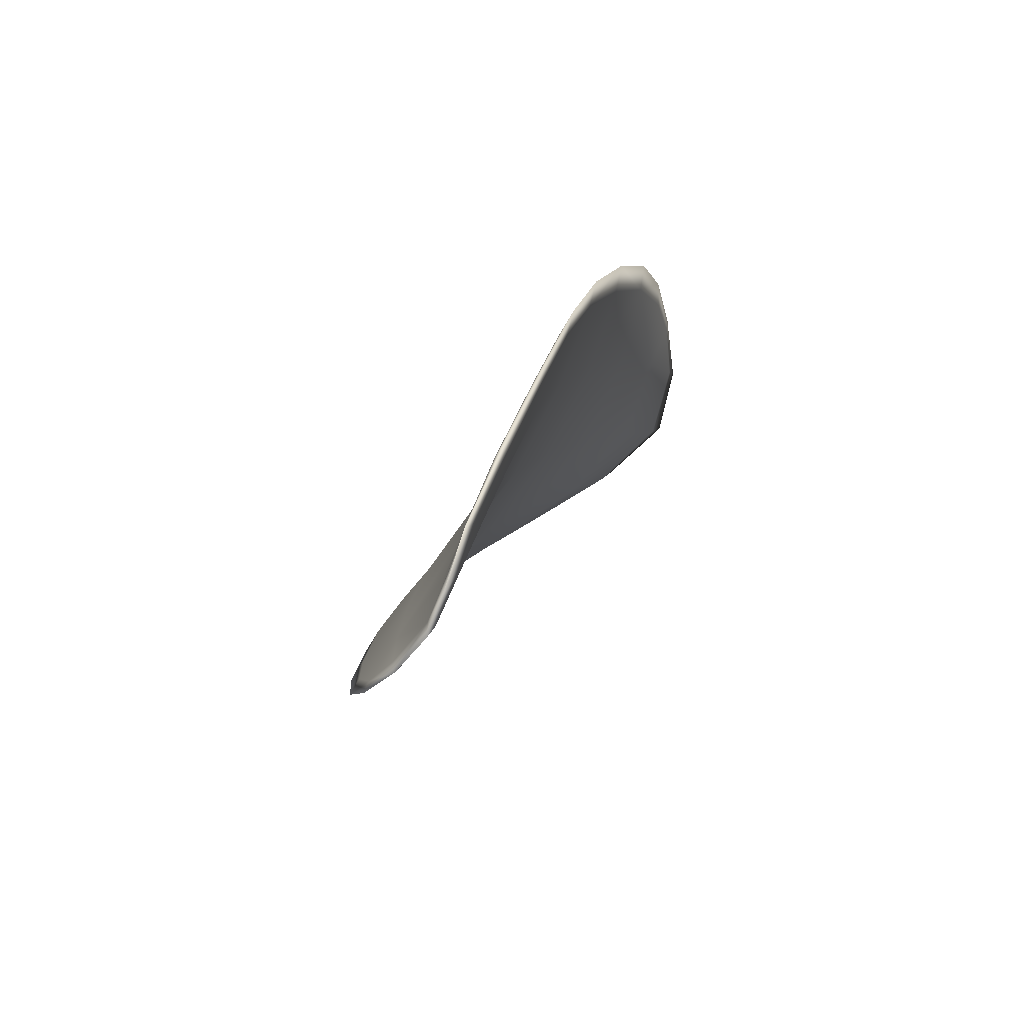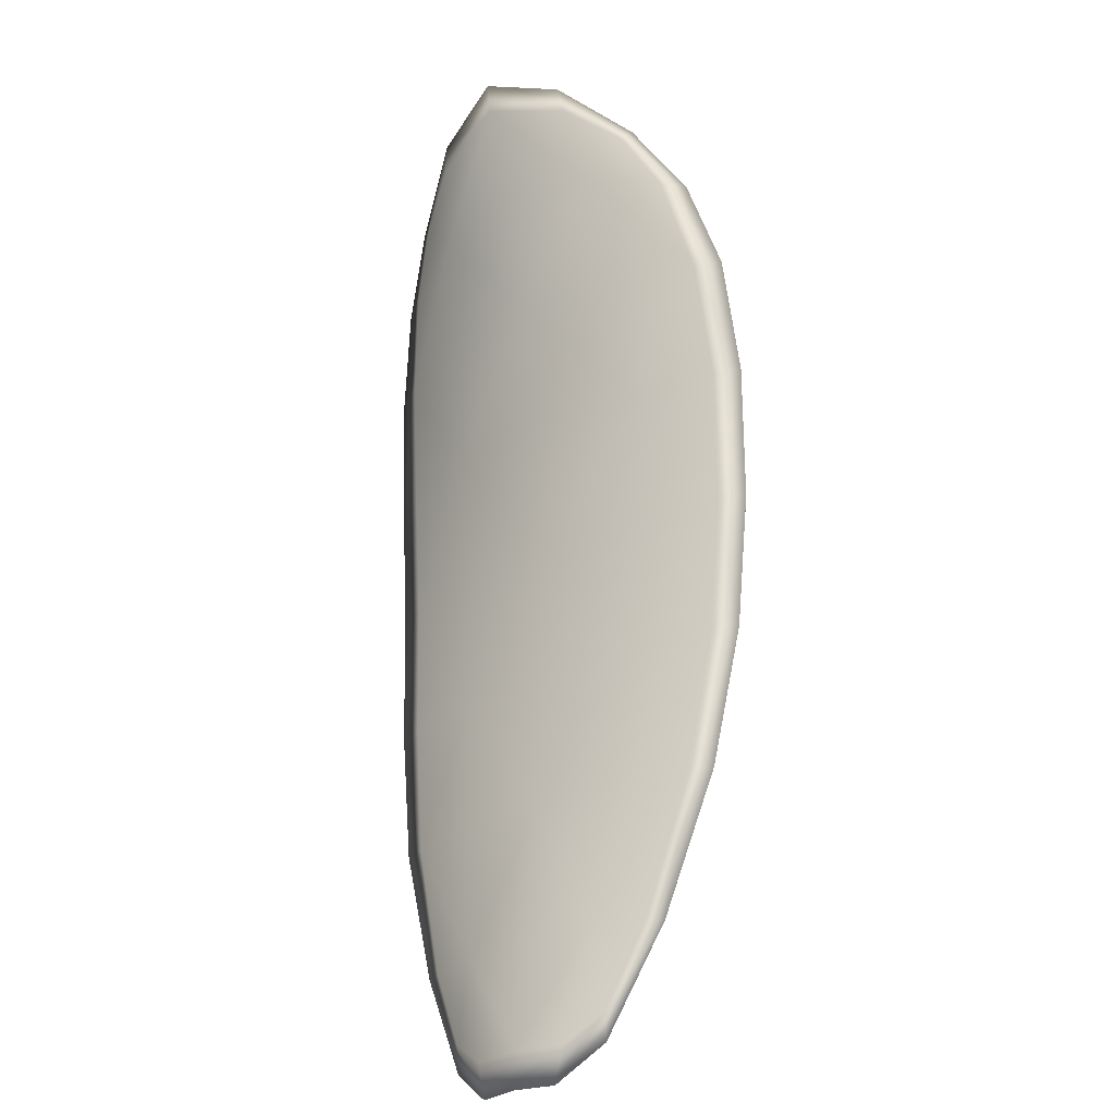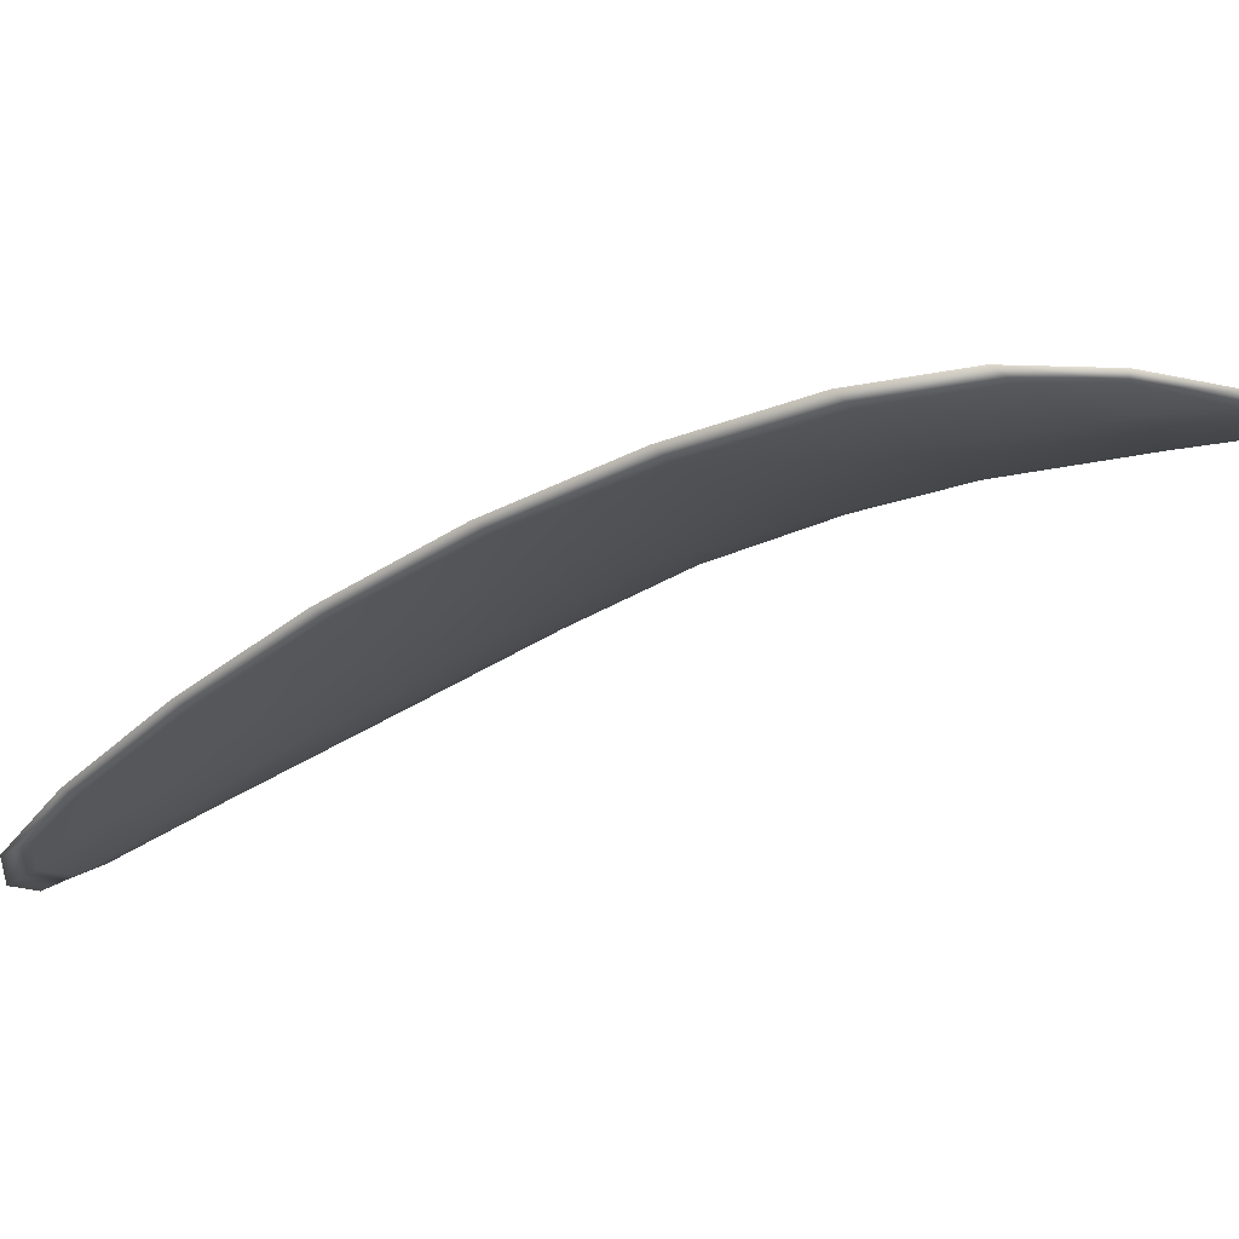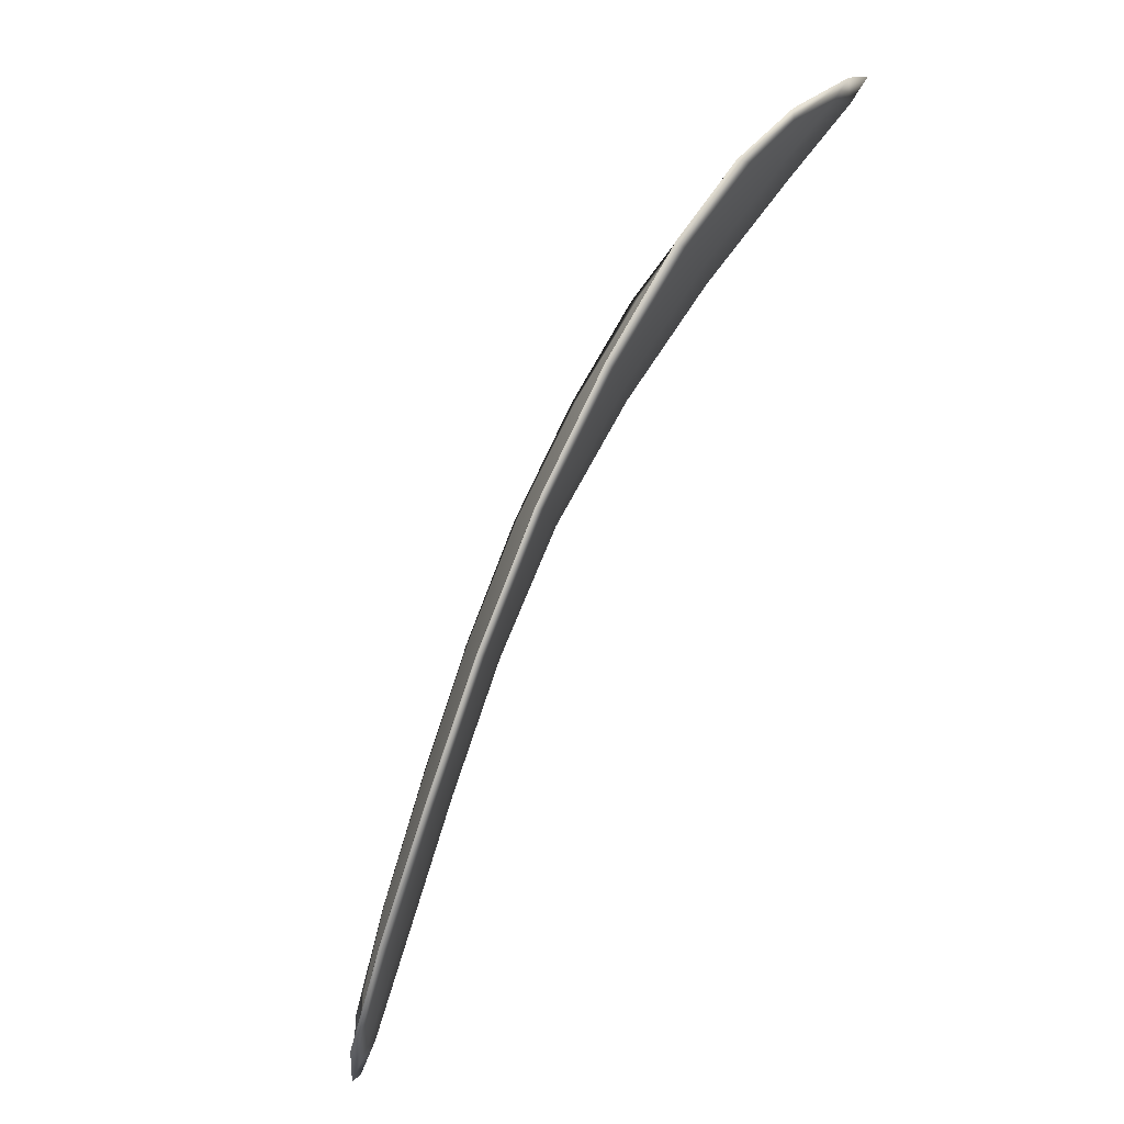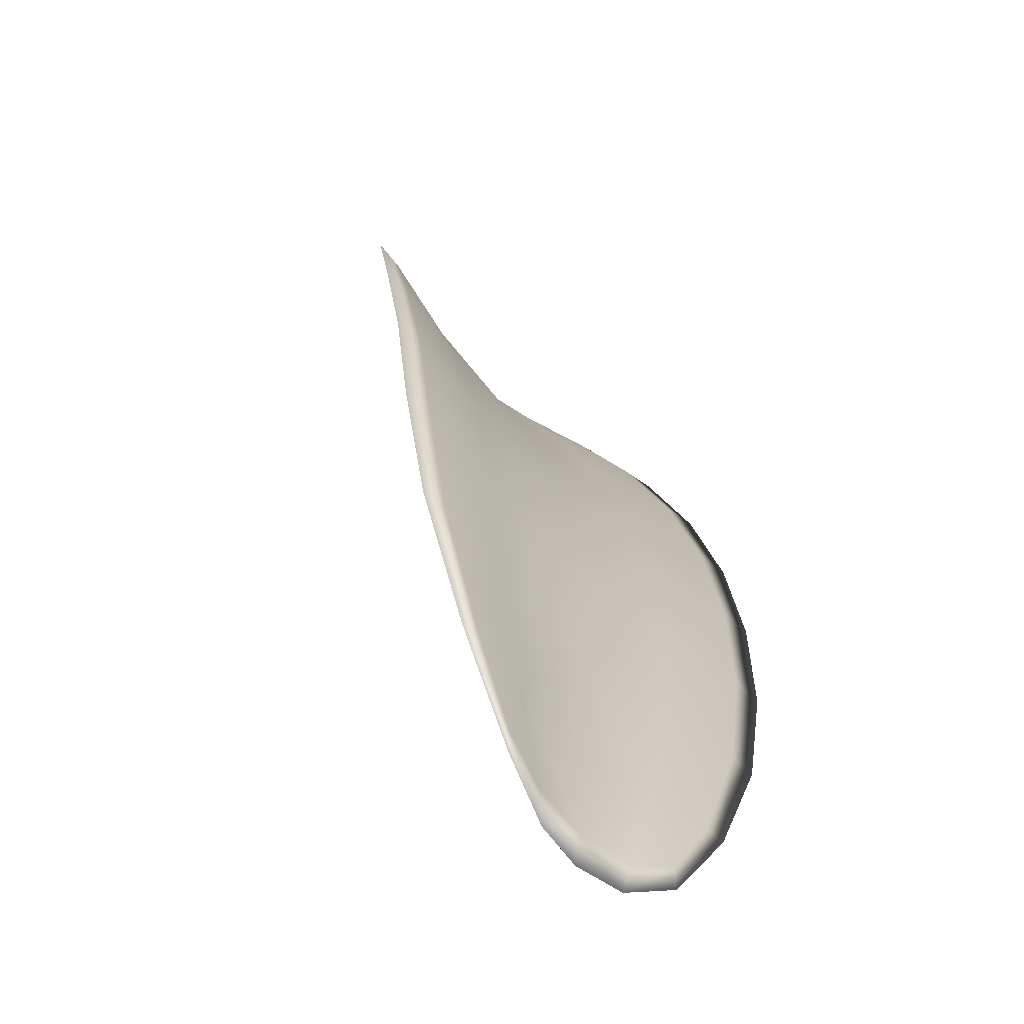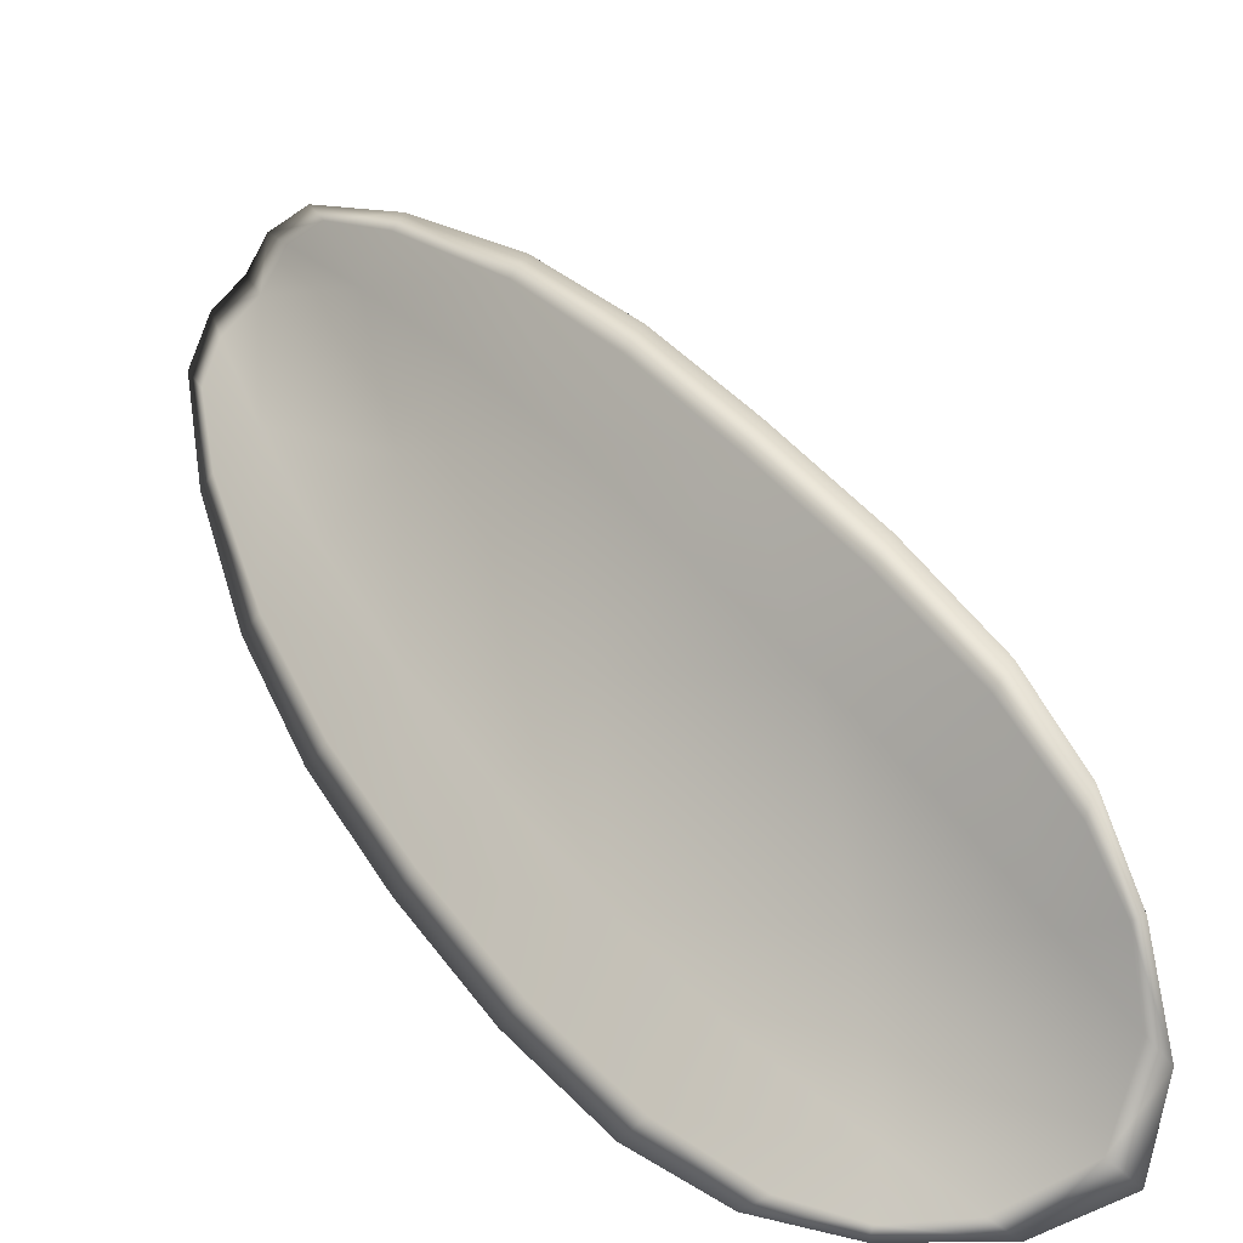
<metadata>
{"format":"obj","ext":"obj","renderer":"f3d","projection":"perspective","resolution":1024,"background":"white","views":[{"elev":-47.2,"azim":106.0,"up":"+Y"},{"elev":-58.8,"azim":-96.6,"up":"+Y"},{"elev":-51.7,"azim":152.5,"up":"+Z"},{"elev":18.7,"azim":134.5,"up":"+Y"},{"elev":27.8,"azim":27.2,"up":"+Z"},{"elev":43.6,"azim":175.7,"up":"+Z"}]}
</metadata>
<code>
v -2.387 0.7342 -1.066
v -2.389 0.7336 -1.065
v -2.387 0.7312 -1.064
v -2.385 0.7322 -1.066
v -2.383 0.7329 -1.067
v -2.385 0.7346 -1.067
v -2.387 0.7353 -1.067
v -2.389 0.7356 -1.067
v -2.391 0.7353 -1.066
v -2.39 0.7327 -1.063
v -2.391 0.7319 -1.061
v -2.389 0.7298 -1.06
v -2.389 0.7304 -1.062
v -2.391 0.7342 -1.064
v -2.391 0.7331 -1.062
v -2.383 0.7221 -1.061
v -2.384 0.7216 -1.059
v -2.382 0.7187 -1.06
v -2.381 0.7192 -1.061
v -2.38 0.7199 -1.063
v -2.381 0.7229 -1.063
v -2.383 0.7259 -1.063
v -2.385 0.725 -1.061
v -2.386 0.7245 -1.059
v -2.38 0.7239 -1.065
v -2.378 0.7207 -1.064
v -2.377 0.7214 -1.066
v -2.378 0.7246 -1.066
v -2.38 0.7276 -1.066
v -2.381 0.7268 -1.065
v -2.383 0.7297 -1.065
v -2.385 0.7287 -1.064
v -2.382 0.7305 -1.067
v -2.387 0.7278 -1.061
v -2.388 0.7273 -1.06
v -2.379 0.7163 -1.062
v -2.38 0.7159 -1.061
v -2.378 0.7145 -1.061
v -2.378 0.7141 -1.062
v -2.377 0.7145 -1.063
v -2.378 0.7168 -1.063
v -2.377 0.7174 -1.064
v -2.376 0.7149 -1.064
v -2.376 0.7159 -1.064
v -2.376 0.7179 -1.065
v -2.387 0.7341 -1.066
v -2.389 0.7335 -1.065
v -2.391 0.7352 -1.066
v -2.389 0.7355 -1.067
v -2.387 0.7353 -1.067
v -2.385 0.7345 -1.067
v -2.384 0.7328 -1.067
v -2.385 0.7321 -1.066
v -2.387 0.7311 -1.064
v -2.39 0.7325 -1.063
v -2.391 0.7318 -1.061
v -2.391 0.733 -1.062
v -2.391 0.7341 -1.064
v -2.389 0.7303 -1.062
v -2.389 0.7297 -1.06
v -2.383 0.722 -1.061
v -2.384 0.7215 -1.06
v -2.386 0.7244 -1.06
v -2.385 0.7249 -1.061
v -2.383 0.7258 -1.063
v -2.381 0.7228 -1.063
v -2.38 0.7198 -1.063
v -2.381 0.7191 -1.061
v -2.382 0.7186 -1.06
v -2.38 0.7238 -1.065
v -2.381 0.7267 -1.065
v -2.38 0.7276 -1.066
v -2.378 0.7245 -1.066
v -2.377 0.7213 -1.066
v -2.378 0.7206 -1.065
v -2.383 0.7296 -1.066
v -2.385 0.7285 -1.064
v -2.382 0.7304 -1.067
v -2.387 0.7277 -1.062
v -2.388 0.7272 -1.06
v -2.379 0.7162 -1.062
v -2.38 0.7159 -1.061
v -2.378 0.7167 -1.063
v -2.377 0.7144 -1.063
v -2.378 0.7141 -1.062
v -2.379 0.7144 -1.061
v -2.377 0.7174 -1.064
v -2.376 0.7179 -1.065
v -2.376 0.7158 -1.064
v -2.376 0.7149 -1.064
v -2.38 0.7158 -1.06
v -2.378 0.7139 -1.061
v -2.382 0.7185 -1.059
v -2.379 0.7144 -1.061
v -2.376 0.7141 -1.064
v -2.376 0.7153 -1.064
v -2.377 0.7137 -1.063
v -2.376 0.7158 -1.064
v -2.385 0.7347 -1.067
v -2.387 0.7356 -1.067
v -2.383 0.7331 -1.067
v -2.387 0.7353 -1.067
v -2.392 0.7347 -1.064
v -2.391 0.7332 -1.062
v -2.391 0.7358 -1.066
v -2.391 0.733 -1.062
v -2.391 0.7315 -1.061
v -2.39 0.7296 -1.06
v -2.377 0.7134 -1.062
v -2.376 0.7181 -1.065
v -2.377 0.7215 -1.066
v -2.389 0.736 -1.067
v -2.381 0.7307 -1.067
v -2.379 0.7278 -1.067
v -2.388 0.7271 -1.059
v -2.386 0.7242 -1.059
v -2.384 0.7213 -1.059
v -2.378 0.7248 -1.066
f 1 2 3
f 1 3 4
f 1 4 5
f 1 5 6
f 1 6 7
f 1 7 8
f 1 8 9
f 1 9 2
f 10 11 12
f 10 12 13
f 10 13 3
f 10 3 2
f 10 2 9
f 10 9 14
f 10 14 15
f 10 15 11
f 16 17 18
f 16 18 19
f 16 19 20
f 16 20 21
f 16 21 22
f 16 22 23
f 16 23 24
f 16 24 17
f 25 21 20
f 25 20 26
f 25 26 27
f 25 27 28
f 25 28 29
f 25 29 30
f 25 30 22
f 25 22 21
f 31 32 22
f 31 22 30
f 31 30 29
f 31 29 33
f 31 33 5
f 31 5 4
f 31 4 3
f 31 3 32
f 34 35 24
f 34 24 23
f 34 23 22
f 34 22 32
f 34 32 3
f 34 3 13
f 34 13 12
f 34 12 35
f 36 37 38
f 36 38 39
f 36 39 40
f 36 40 41
f 36 41 20
f 36 20 19
f 36 19 18
f 36 18 37
f 42 41 40
f 42 40 43
f 42 43 44
f 42 44 45
f 42 45 27
f 42 27 26
f 42 26 20
f 42 20 41
f 46 47 48
f 46 48 49
f 46 49 50
f 46 50 51
f 46 51 52
f 46 52 53
f 46 53 54
f 46 54 47
f 55 56 57
f 55 57 58
f 55 58 48
f 55 48 47
f 55 47 54
f 55 54 59
f 55 59 60
f 55 60 56
f 61 62 63
f 61 63 64
f 61 64 65
f 61 65 66
f 61 66 67
f 61 67 68
f 61 68 69
f 61 69 62
f 70 66 65
f 70 65 71
f 70 71 72
f 70 72 73
f 70 73 74
f 70 74 75
f 70 75 67
f 70 67 66
f 76 77 54
f 76 54 53
f 76 53 52
f 76 52 78
f 76 78 72
f 76 72 71
f 76 71 65
f 76 65 77
f 79 80 60
f 79 60 59
f 79 59 54
f 79 54 77
f 79 77 65
f 79 65 64
f 79 64 63
f 79 63 80
f 81 82 69
f 81 69 68
f 81 68 67
f 81 67 83
f 81 83 84
f 81 84 85
f 81 85 86
f 81 86 82
f 87 83 67
f 87 67 75
f 87 75 74
f 87 74 88
f 87 88 89
f 87 89 90
f 87 90 84
f 87 84 83
f 91 92 38
f 91 38 37
f 91 37 18
f 91 18 93
f 91 93 69
f 91 69 82
f 91 82 94
f 91 94 92
f 95 96 44
f 95 44 43
f 95 43 40
f 95 40 97
f 95 97 84
f 95 84 90
f 95 90 98
f 95 98 96
f 99 100 7
f 99 7 6
f 99 6 5
f 99 5 101
f 99 101 52
f 99 52 51
f 99 51 102
f 99 102 100
f 103 104 15
f 103 15 14
f 103 14 9
f 103 9 105
f 103 105 48
f 103 48 58
f 103 58 106
f 103 106 104
f 107 108 12
f 107 12 11
f 107 11 15
f 107 15 104
f 107 104 106
f 107 106 56
f 107 56 60
f 107 60 108
f 109 97 40
f 109 40 39
f 109 39 38
f 109 38 92
f 109 92 94
f 109 94 85
f 109 85 84
f 109 84 97
f 110 111 27
f 110 27 45
f 110 45 44
f 110 44 96
f 110 96 98
f 110 98 88
f 110 88 74
f 110 74 111
f 112 105 9
f 112 9 8
f 112 8 7
f 112 7 100
f 112 100 102
f 112 102 49
f 112 49 48
f 112 48 105
f 113 101 5
f 113 5 33
f 113 33 29
f 113 29 114
f 113 114 72
f 113 72 78
f 113 78 52
f 113 52 101
f 115 116 24
f 115 24 35
f 115 35 12
f 115 12 108
f 115 108 60
f 115 60 80
f 115 80 63
f 115 63 116
f 117 93 18
f 117 18 17
f 117 17 24
f 117 24 116
f 117 116 63
f 117 63 62
f 117 62 69
f 117 69 93
f 118 114 29
f 118 29 28
f 118 28 27
f 118 27 111
f 118 111 74
f 118 74 73
f 118 73 72
f 118 72 114

</code>
